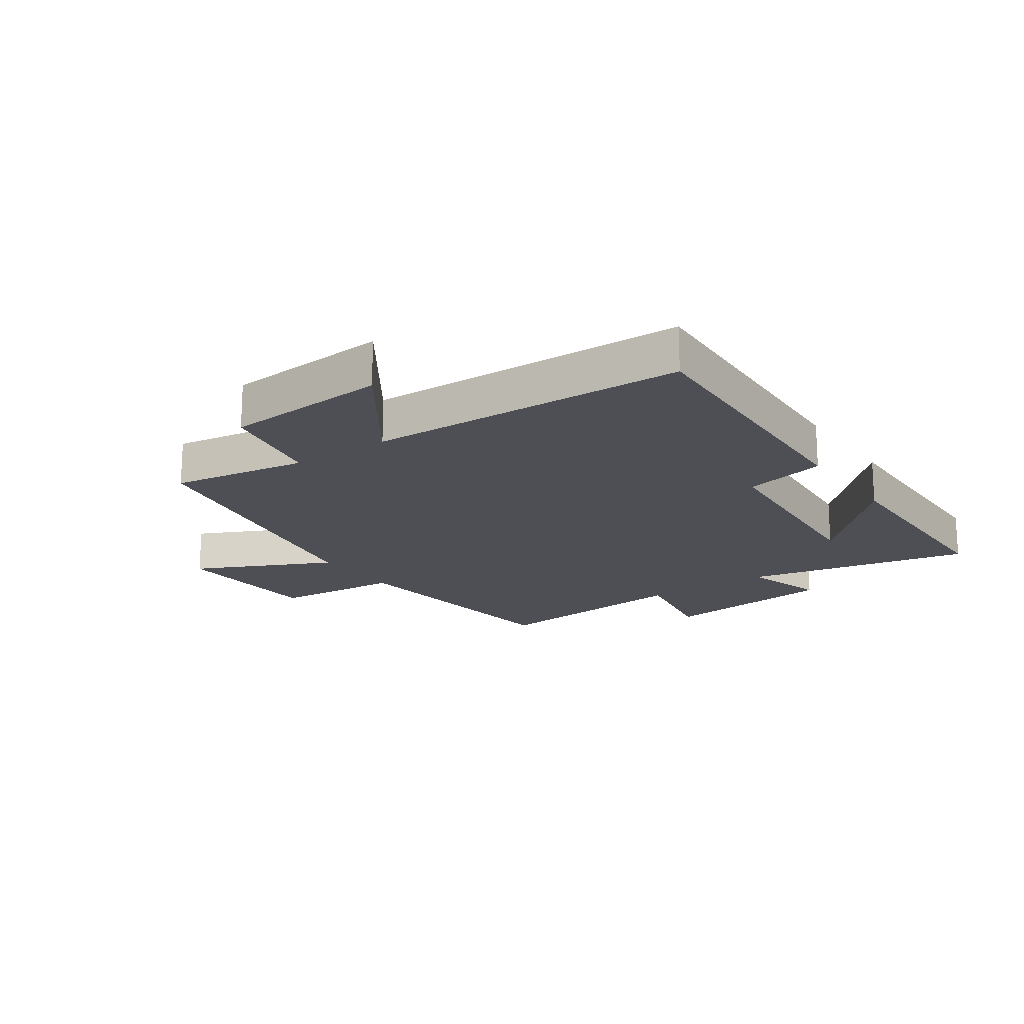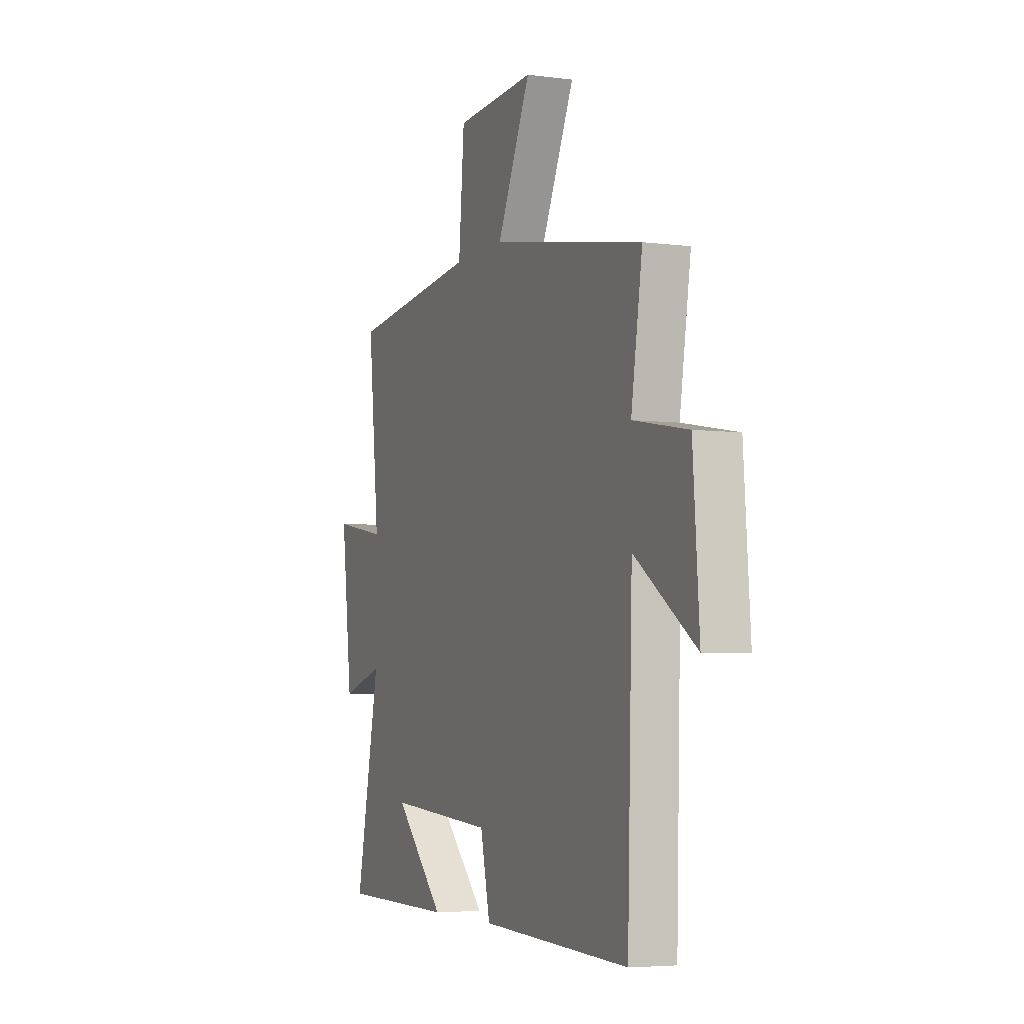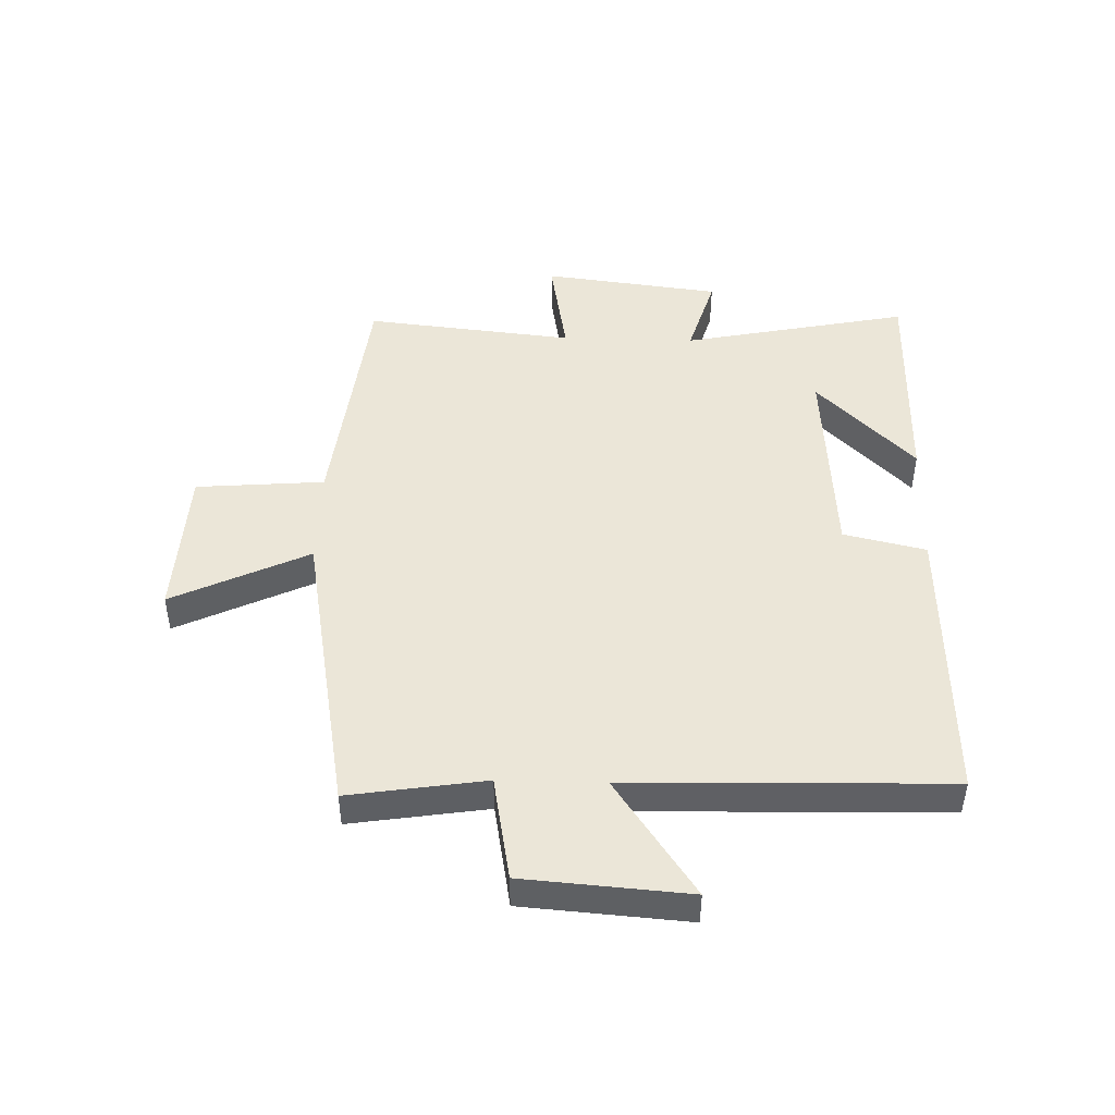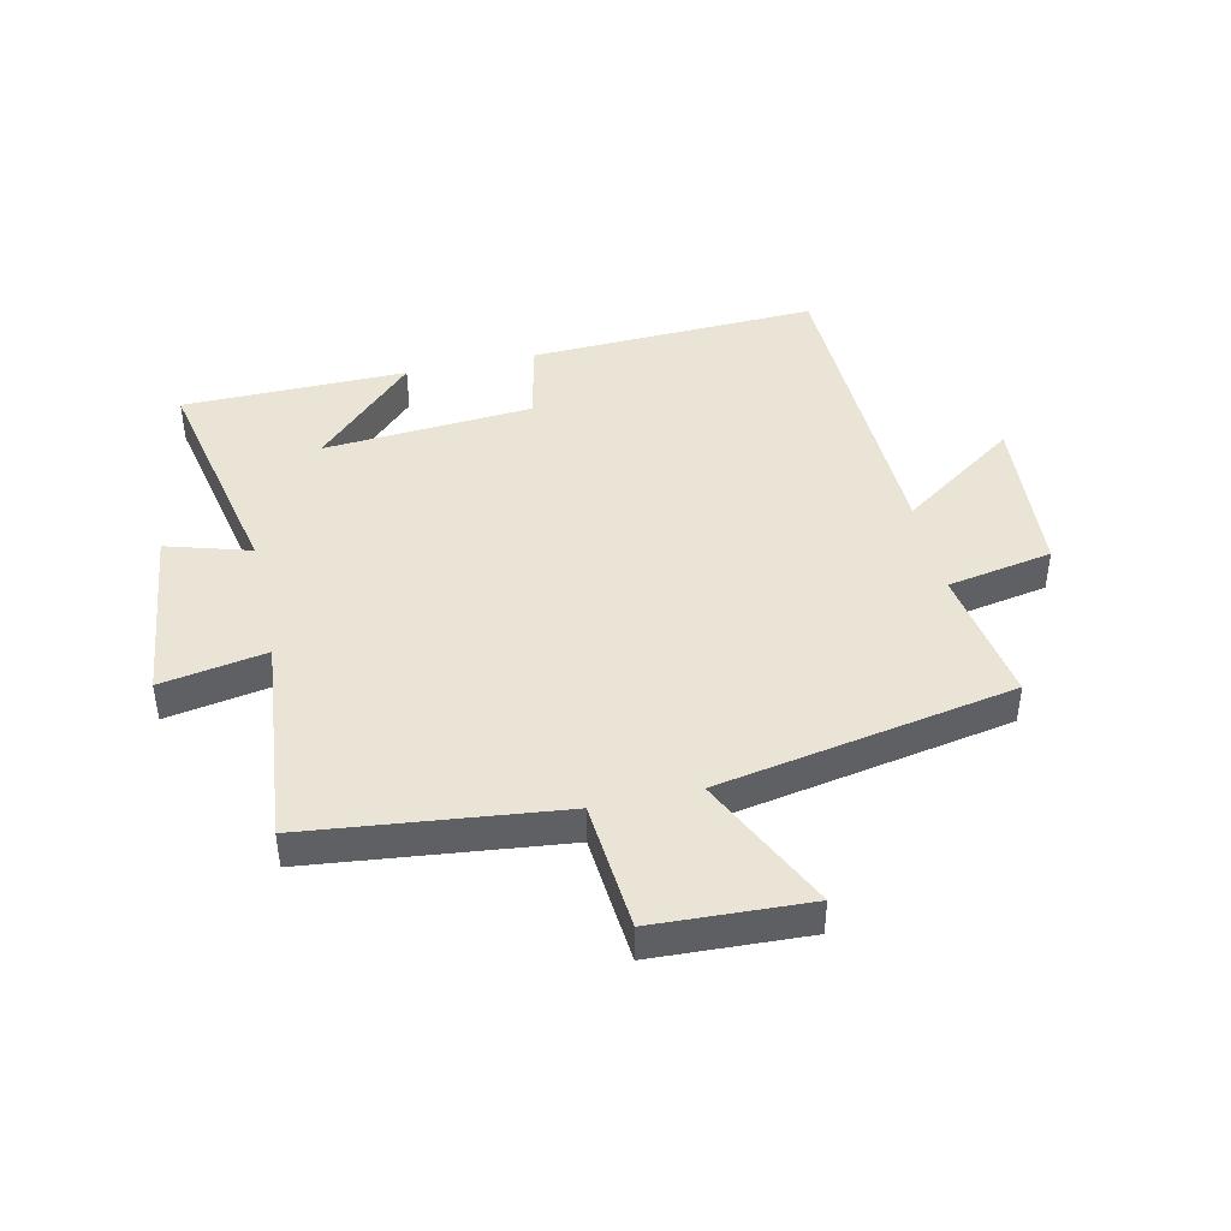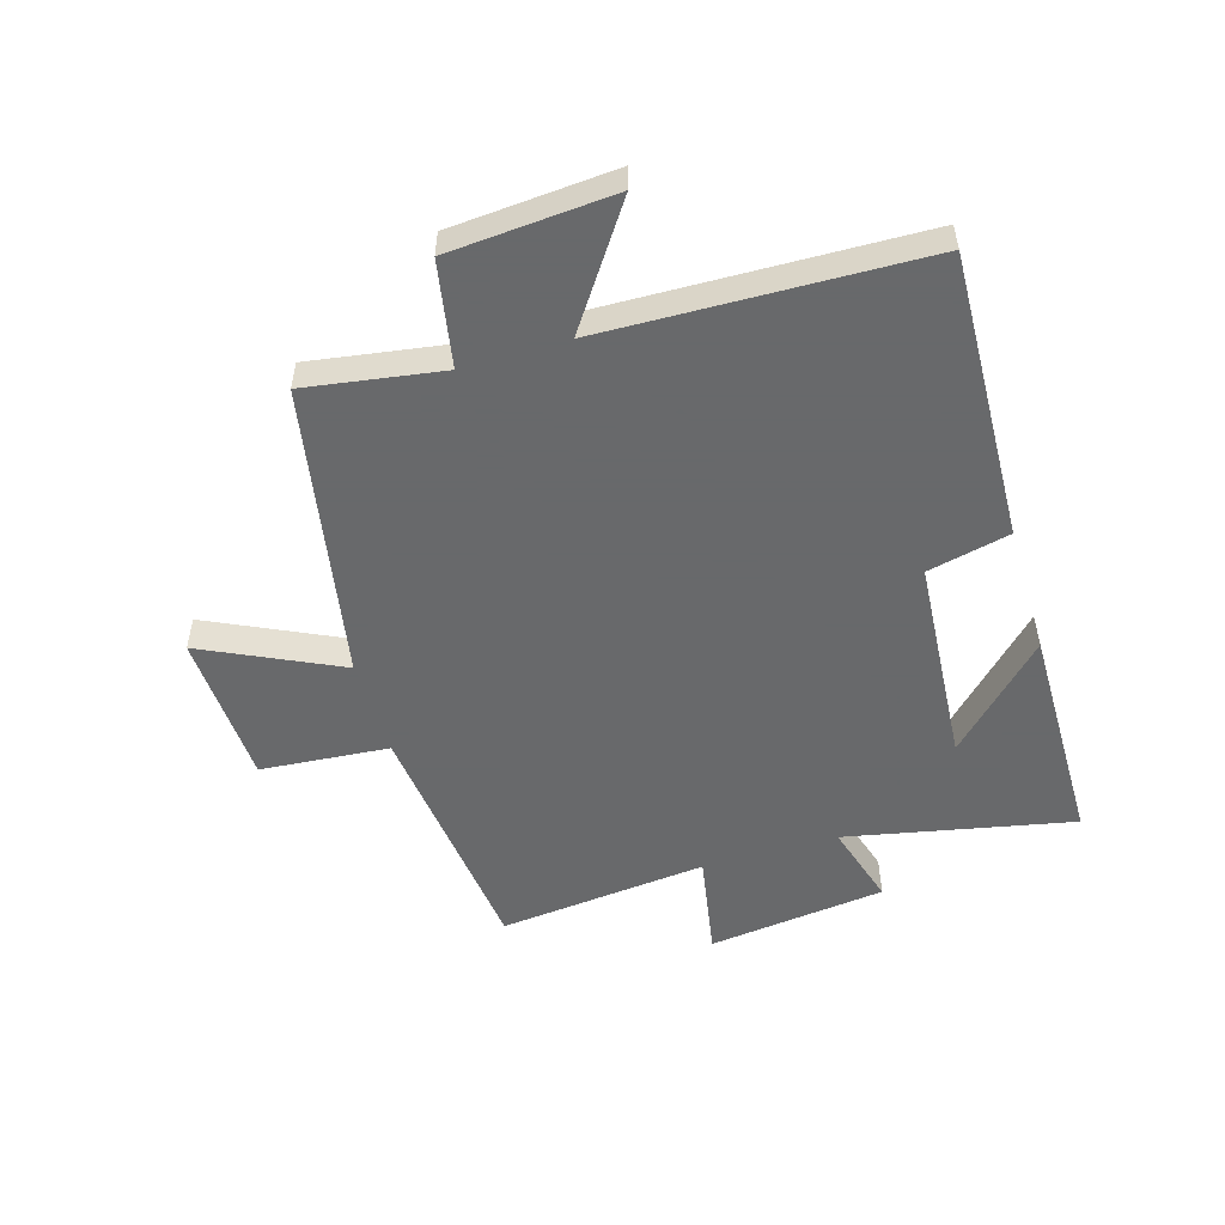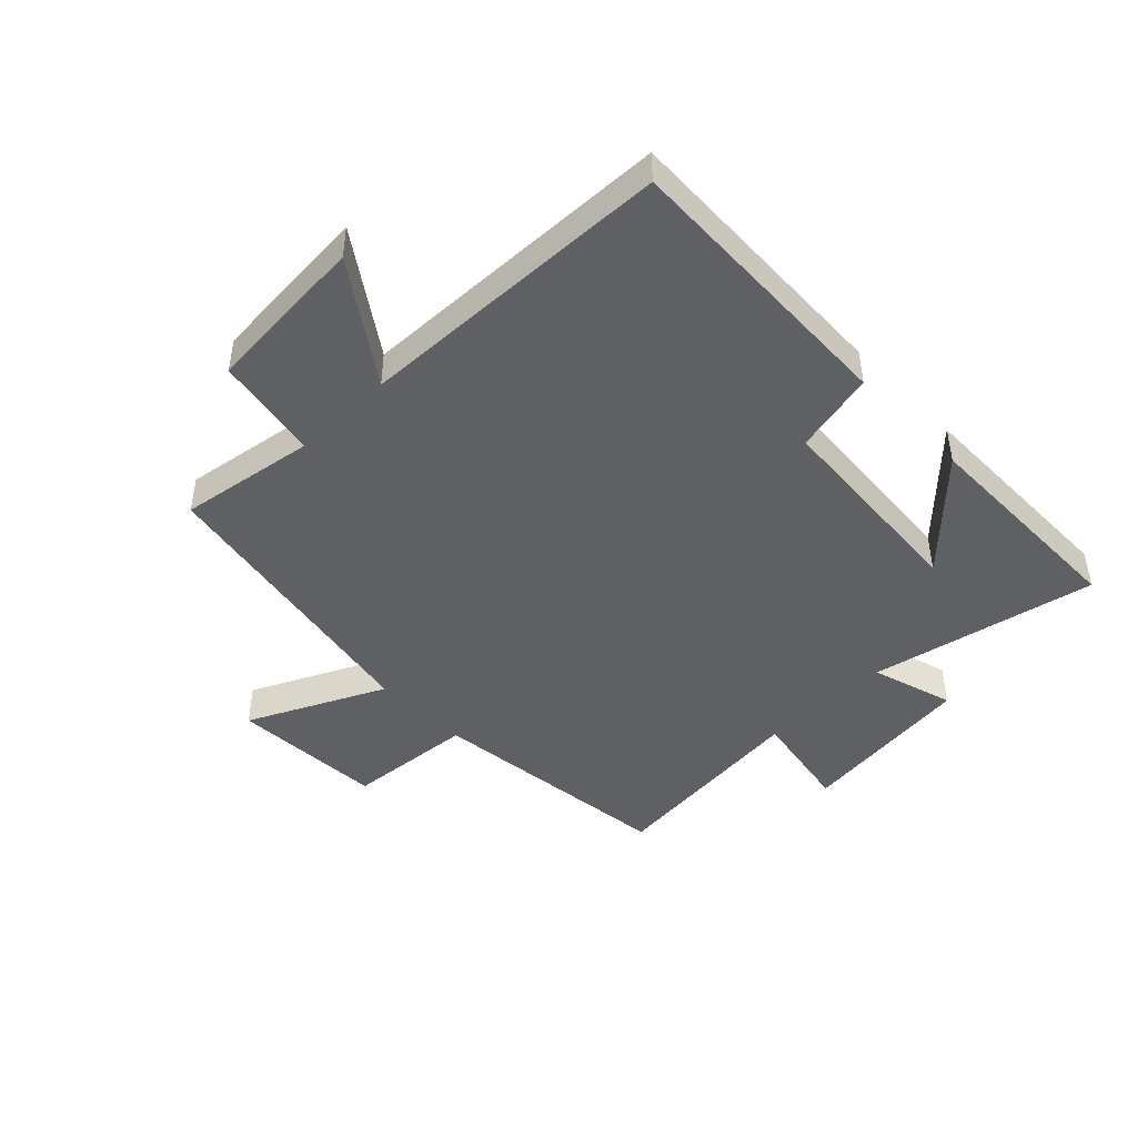
<metadata>
{"format":"obj","ext":"obj","renderer":"f3d","projection":"perspective","resolution":1024,"background":"white","views":[{"elev":-18.4,"azim":124.8,"up":"+Y"},{"elev":-4.9,"azim":67.6,"up":"+Z"},{"elev":46.6,"azim":91.8,"up":"+Y"},{"elev":43.7,"azim":-12.6,"up":"+Y"},{"elev":-52.6,"azim":106.7,"up":"+Y"},{"elev":-45.3,"azim":134.3,"up":"+Y"}]}
</metadata>
<code>
v 0.536 0.07 0.41
v 0.5 0.07 0.183
v 0.674 0.07 0.151
v 0.694 0.07 -0.123
v 0.5 0.07 0.011
v 0.484 0.07 -0.519
v 0.007 0.07 -0.5
v -0.024 0.07 -0.363
v -0.37 0.07 -0.337
v -0.207 0.07 -0.5
v -0.578 0.07 -0.496
v -0.5 0.07 -0.119
v -0.638 0.07 -0.16
v -0.674 0.07 0.136
v -0.5 0.07 0.105
v -0.536 0.07 0.453
v -0.119 0.07 0.5
v -0.101 0.07 0.714
v 0.155 0.07 0.726
v 0.047 0.07 0.5
v 0.536 0 0.41
v 0.5 0 0.183
v 0.674 0 0.151
v 0.694 0 -0.123
v 0.5 0 0.011
v 0.484 0 -0.519
v 0.007 0 -0.5
v -0.024 0 -0.363
v -0.37 0 -0.337
v -0.207 0 -0.5
v -0.578 0 -0.496
v -0.5 0 -0.119
v -0.638 0 -0.16
v -0.674 0 0.136
v -0.5 0 0.105
v -0.536 0 0.453
v -0.119 0 0.5
v -0.101 0 0.714
v 0.155 0 0.726
v 0.047 0 0.5
f 17 18 19 20
f 15 16 17 20
f 15 20 1 2
f 12 13 14 15
f 12 15 2 3
f 9 10 11
f 9 11 12
f 8 9 12 3
f 5 6 7 8
f 3 4 5
f 3 5 8
f 40 39 38 37
f 40 37 36 35
f 22 21 40 35
f 35 34 33 32
f 23 22 35 32
f 31 30 29
f 32 31 29
f 23 32 29 28
f 28 27 26 25
f 25 24 23
f 28 25 23
f 1 21 22 2
f 2 22 23 3
f 3 23 24 4
f 4 24 25 5
f 5 25 26 6
f 6 26 27 7
f 7 27 28 8
f 8 28 29 9
f 9 29 30 10
f 10 30 31 11
f 11 31 32 12
f 12 32 33 13
f 13 33 34 14
f 14 34 35 15
f 15 35 36 16
f 16 36 37 17
f 17 37 38 18
f 18 38 39 19
f 19 39 40 20
f 20 40 21 1

</code>
